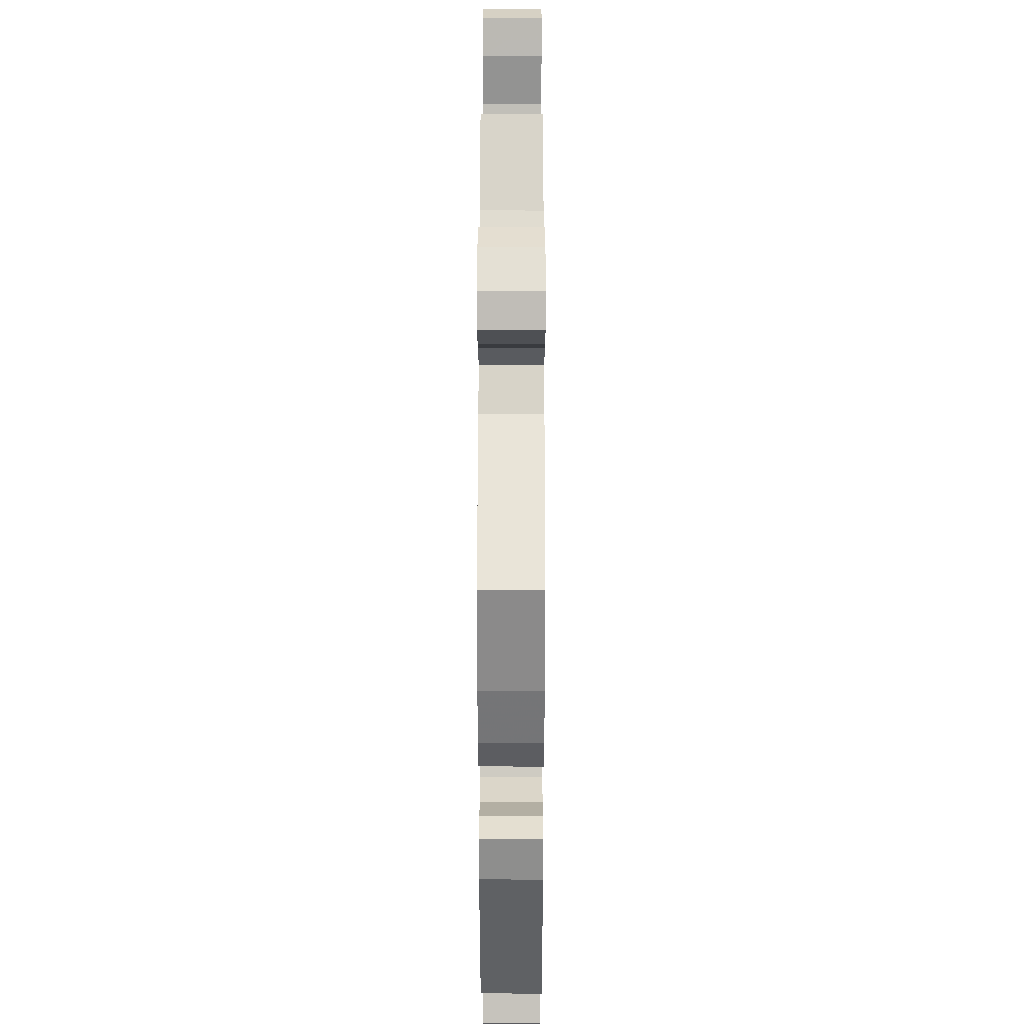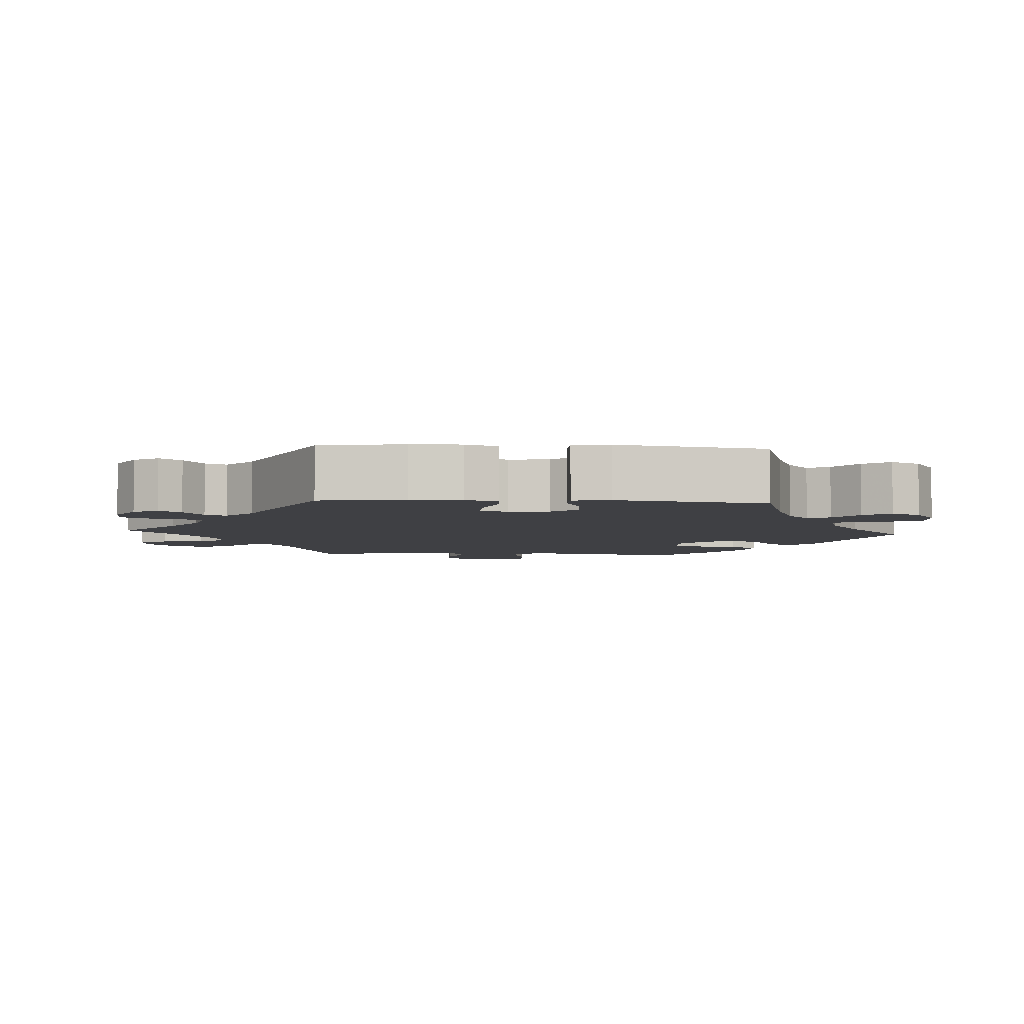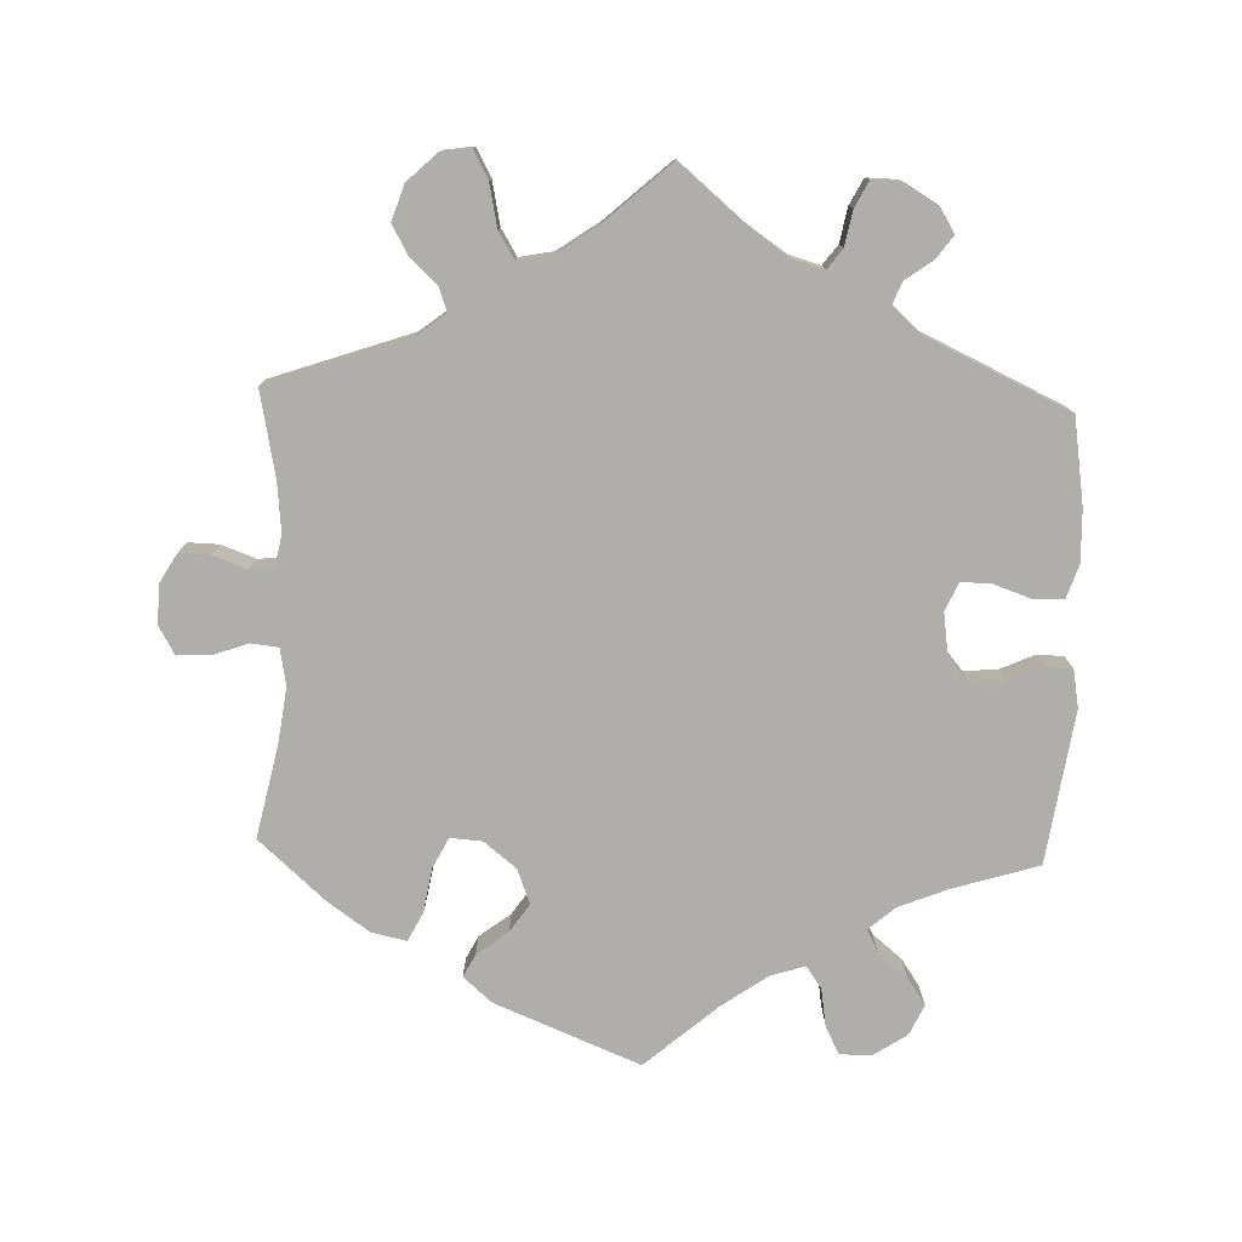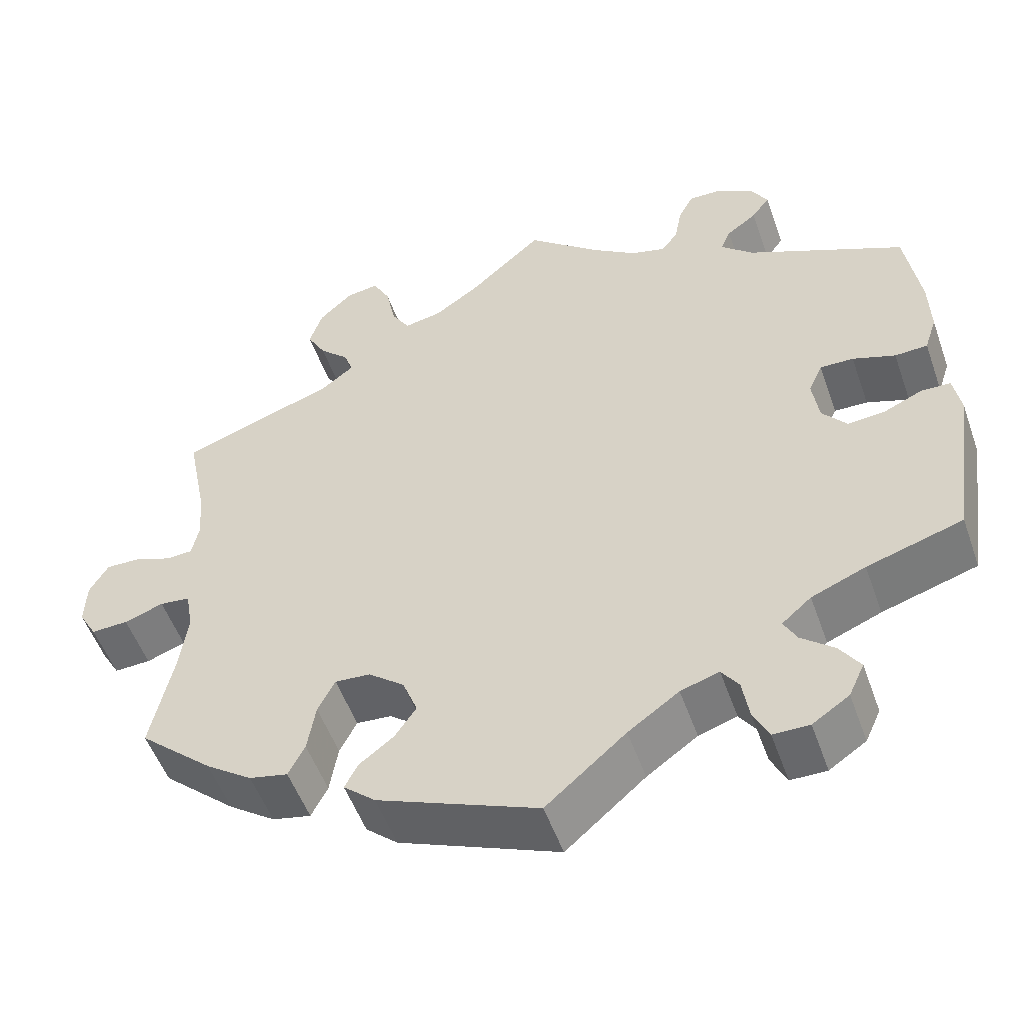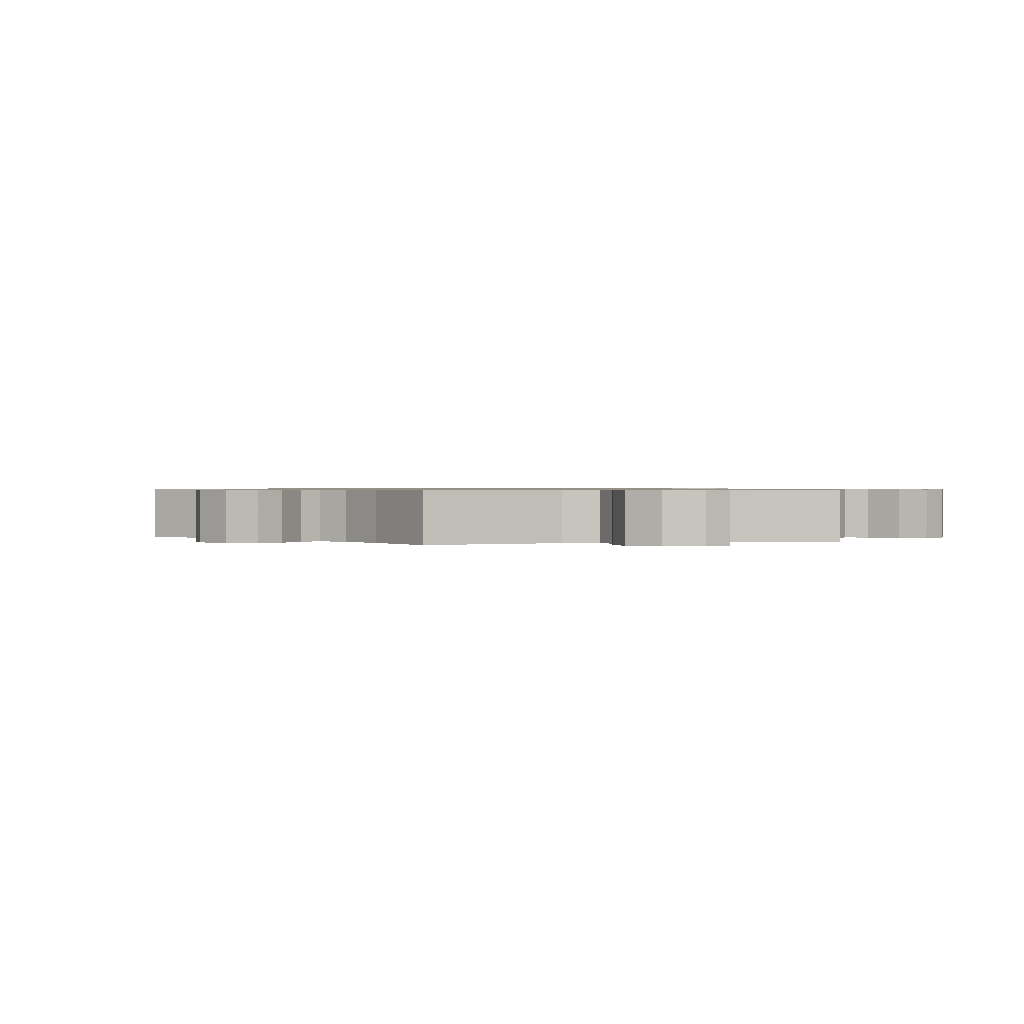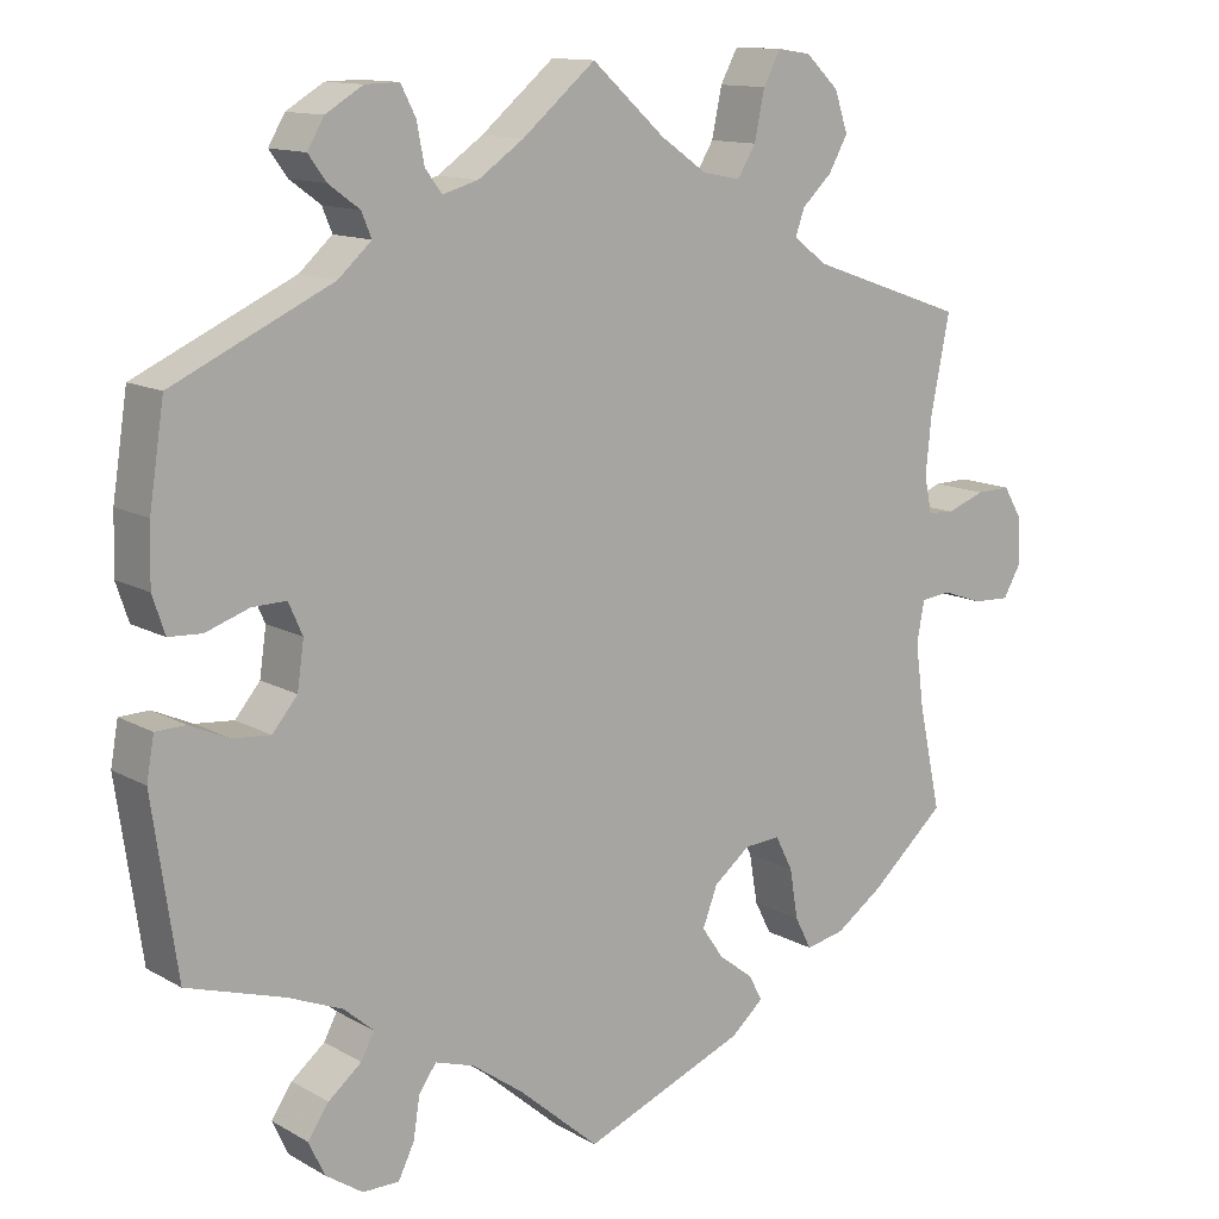
<metadata>
{"format":"obj","ext":"obj","renderer":"f3d","projection":"perspective","resolution":1024,"background":"white","views":[{"elev":35.1,"azim":90.1,"up":"+Z"},{"elev":-5.0,"azim":86.0,"up":"+Y"},{"elev":-77.6,"azim":-2.0,"up":"+Y"},{"elev":-52.4,"azim":19.3,"up":"+Z"},{"elev":0.8,"azim":-45.5,"up":"+Y"},{"elev":12.6,"azim":142.3,"up":"+Z"}]}
</metadata>
<code>
v 0.088 0.07 0.504
v 0.143 0.07 0.466
v 0.186 0.07 0.454
v 0.206 0.07 0.481
v 0.215 0.07 0.528
v 0.233 0.07 0.563
v 0.274 0.07 0.562
v 0.319 0.07 0.535
v 0.339 0.07 0.501
v 0.317 0.07 0.471
v 0.28 0.07 0.444
v 0.268 0.07 0.415
v 0.308 0.07 0.379
v 0.5 0.07 0.29
v 0.518 0.07 0.173
v 0.52 0.07 0.103
v 0.505 0.07 0.058
v 0.465 0.07 0.056
v 0.413 0.07 0.074
v 0.372 0.07 0.075
v 0.355 0.07 0.037
v 0.363 0.07 -0.019
v 0.393 0.07 -0.055
v 0.439 0.07 -0.051
v 0.486 0.07 -0.03
v 0.522 0.07 -0.031
v 0.531 0.07 -0.082
v 0.501 0.07 -0.289
v 0.384 0.07 -0.325
v 0.318 0.07 -0.352
v 0.282 0.07 -0.383
v 0.298 0.07 -0.413
v 0.338 0.07 -0.446
v 0.363 0.07 -0.483
v 0.344 0.07 -0.524
v 0.299 0.07 -0.554
v 0.255 0.07 -0.554
v 0.236 0.07 -0.515
v 0.228 0.07 -0.465
v 0.207 0.07 -0.435
v 0.16 0.07 -0.45
v 0.098 0.07 -0.494
v 0.001 0.07 -0.578
v -0.195 0.07 -0.499
v -0.234 0.07 -0.465
v -0.218 0.07 -0.434
v -0.176 0.07 -0.402
v -0.15 0.07 -0.364
v -0.168 0.07 -0.317
v -0.212 0.07 -0.282
v -0.255 0.07 -0.279
v -0.276 0.07 -0.32
v -0.286 0.07 -0.38
v -0.306 0.07 -0.419
v -0.353 0.07 -0.409
v -0.41 0.07 -0.369
v -0.5 0.07 -0.289
v -0.473 0.07 -0.163
v -0.463 0.07 -0.088
v -0.472 0.07 -0.038
v -0.509 0.07 -0.034
v -0.557 0.07 -0.051
v -0.602 0.07 -0.053
v -0.624 0.07 -0.015
v -0.622 0.07 0.039
v -0.599 0.07 0.078
v -0.557 0.07 0.077
v -0.511 0.07 0.06
v -0.479 0.07 0.062
v -0.47 0.07 0.106
v -0.477 0.07 0.174
v -0.5 0.07 0.289
v -0.311 0.07 0.355
v -0.271 0.07 0.386
v -0.282 0.07 0.417
v -0.318 0.07 0.451
v -0.341 0.07 0.492
v -0.325 0.07 0.54
v -0.285 0.07 0.578
v -0.245 0.07 0.584
v -0.224 0.07 0.545
v -0.212 0.07 0.487
v -0.19 0.07 0.451
v -0.144 0.07 0.46
v -0.088 0.07 0.499
v 0 0.07 0.578
v 0.088 0 0.504
v 0.143 0 0.466
v 0.186 0 0.454
v 0.206 0 0.481
v 0.215 0 0.528
v 0.233 0 0.563
v 0.274 0 0.562
v 0.319 0 0.535
v 0.339 0 0.501
v 0.317 0 0.471
v 0.28 0 0.444
v 0.268 0 0.415
v 0.308 0 0.379
v 0.5 0 0.29
v 0.518 0 0.173
v 0.52 0 0.103
v 0.505 0 0.058
v 0.465 0 0.056
v 0.413 0 0.074
v 0.372 0 0.075
v 0.355 0 0.037
v 0.363 0 -0.019
v 0.393 0 -0.055
v 0.439 0 -0.051
v 0.486 0 -0.03
v 0.522 0 -0.031
v 0.531 0 -0.082
v 0.501 0 -0.289
v 0.384 0 -0.325
v 0.318 0 -0.352
v 0.282 0 -0.383
v 0.298 0 -0.413
v 0.338 0 -0.446
v 0.363 0 -0.483
v 0.344 0 -0.524
v 0.299 0 -0.554
v 0.255 0 -0.554
v 0.236 0 -0.515
v 0.228 0 -0.465
v 0.207 0 -0.435
v 0.16 0 -0.45
v 0.098 0 -0.494
v 0.001 0 -0.578
v -0.195 0 -0.499
v -0.234 0 -0.465
v -0.218 0 -0.434
v -0.176 0 -0.402
v -0.15 0 -0.364
v -0.168 0 -0.317
v -0.212 0 -0.282
v -0.255 0 -0.279
v -0.276 0 -0.32
v -0.286 0 -0.38
v -0.306 0 -0.419
v -0.353 0 -0.409
v -0.41 0 -0.369
v -0.5 0 -0.289
v -0.473 0 -0.163
v -0.463 0 -0.088
v -0.472 0 -0.038
v -0.509 0 -0.034
v -0.557 0 -0.051
v -0.602 0 -0.053
v -0.624 0 -0.015
v -0.622 0 0.039
v -0.599 0 0.078
v -0.557 0 0.077
v -0.511 0 0.06
v -0.479 0 0.062
v -0.47 0 0.106
v -0.477 0 0.174
v -0.5 0 0.289
v -0.311 0 0.355
v -0.271 0 0.386
v -0.282 0 0.417
v -0.318 0 0.451
v -0.341 0 0.492
v -0.325 0 0.54
v -0.285 0 0.578
v -0.245 0 0.584
v -0.224 0 0.545
v -0.212 0 0.487
v -0.19 0 0.451
v -0.144 0 0.46
v -0.088 0 0.499
v 0 0 0.578
f 85 86 1
f 84 85 1 2
f 83 84 2 3
f 79 80 81 82
f 79 82 83
f 78 79 83
f 75 76 77 78
f 74 75 78 83
f 71 72 73
f 70 71 73 74
f 69 70 74 83
f 65 66 67 68
f 65 68 69
f 64 65 69
f 61 62 63 64
f 60 61 64 69
f 59 60 69 83
f 55 56 57 58
f 52 53 54 55
f 51 52 55 58
f 50 51 58 59
f 44 45 46 47
f 42 43 44 47
f 41 42 47 48
f 40 41 48 49
f 36 37 38 39
f 36 39 40
f 35 36 40
f 32 33 34 35
f 31 32 35 40
f 30 31 40 49
f 26 27 28 29
f 24 25 26 29
f 23 24 29 30
f 22 23 30 49
f 16 17 18 19
f 16 19 20
f 13 14 15 16
f 12 13 16 20
f 8 9 10 11
f 6 7 8 11
f 4 5 6 11
f 3 4 11 12
f 50 59 83 3
f 21 22 49 50
f 20 21 50
f 3 12 20 50
f 87 172 171
f 88 87 171 170
f 89 88 170 169
f 168 167 166 165
f 169 168 165
f 169 165 164
f 164 163 162 161
f 169 164 161 160
f 159 158 157
f 160 159 157 156
f 169 160 156 155
f 154 153 152 151
f 155 154 151
f 155 151 150
f 150 149 148 147
f 155 150 147 146
f 169 155 146 145
f 144 143 142 141
f 141 140 139 138
f 144 141 138 137
f 145 144 137 136
f 133 132 131 130
f 133 130 129 128
f 134 133 128 127
f 135 134 127 126
f 125 124 123 122
f 126 125 122
f 126 122 121
f 121 120 119 118
f 126 121 118 117
f 135 126 117 116
f 115 114 113 112
f 115 112 111 110
f 116 115 110 109
f 135 116 109 108
f 105 104 103 102
f 106 105 102
f 102 101 100 99
f 106 102 99 98
f 97 96 95 94
f 97 94 93 92
f 97 92 91 90
f 98 97 90 89
f 89 169 145 136
f 136 135 108 107
f 136 107 106
f 136 106 98 89
f 1 87 88 2
f 2 88 89 3
f 3 89 90 4
f 4 90 91 5
f 5 91 92 6
f 6 92 93 7
f 7 93 94 8
f 8 94 95 9
f 9 95 96 10
f 10 96 97 11
f 11 97 98 12
f 12 98 99 13
f 13 99 100 14
f 14 100 101 15
f 15 101 102 16
f 16 102 103 17
f 17 103 104 18
f 18 104 105 19
f 19 105 106 20
f 20 106 107 21
f 21 107 108 22
f 22 108 109 23
f 23 109 110 24
f 24 110 111 25
f 25 111 112 26
f 26 112 113 27
f 27 113 114 28
f 28 114 115 29
f 29 115 116 30
f 30 116 117 31
f 31 117 118 32
f 32 118 119 33
f 33 119 120 34
f 34 120 121 35
f 35 121 122 36
f 36 122 123 37
f 37 123 124 38
f 38 124 125 39
f 39 125 126 40
f 40 126 127 41
f 41 127 128 42
f 42 128 129 43
f 43 129 130 44
f 44 130 131 45
f 45 131 132 46
f 46 132 133 47
f 47 133 134 48
f 48 134 135 49
f 49 135 136 50
f 50 136 137 51
f 51 137 138 52
f 52 138 139 53
f 53 139 140 54
f 54 140 141 55
f 55 141 142 56
f 56 142 143 57
f 57 143 144 58
f 58 144 145 59
f 59 145 146 60
f 60 146 147 61
f 61 147 148 62
f 62 148 149 63
f 63 149 150 64
f 64 150 151 65
f 65 151 152 66
f 66 152 153 67
f 67 153 154 68
f 68 154 155 69
f 69 155 156 70
f 70 156 157 71
f 71 157 158 72
f 72 158 159 73
f 73 159 160 74
f 74 160 161 75
f 75 161 162 76
f 76 162 163 77
f 77 163 164 78
f 78 164 165 79
f 79 165 166 80
f 80 166 167 81
f 81 167 168 82
f 82 168 169 83
f 83 169 170 84
f 84 170 171 85
f 85 171 172 86
f 86 172 87 1

</code>
